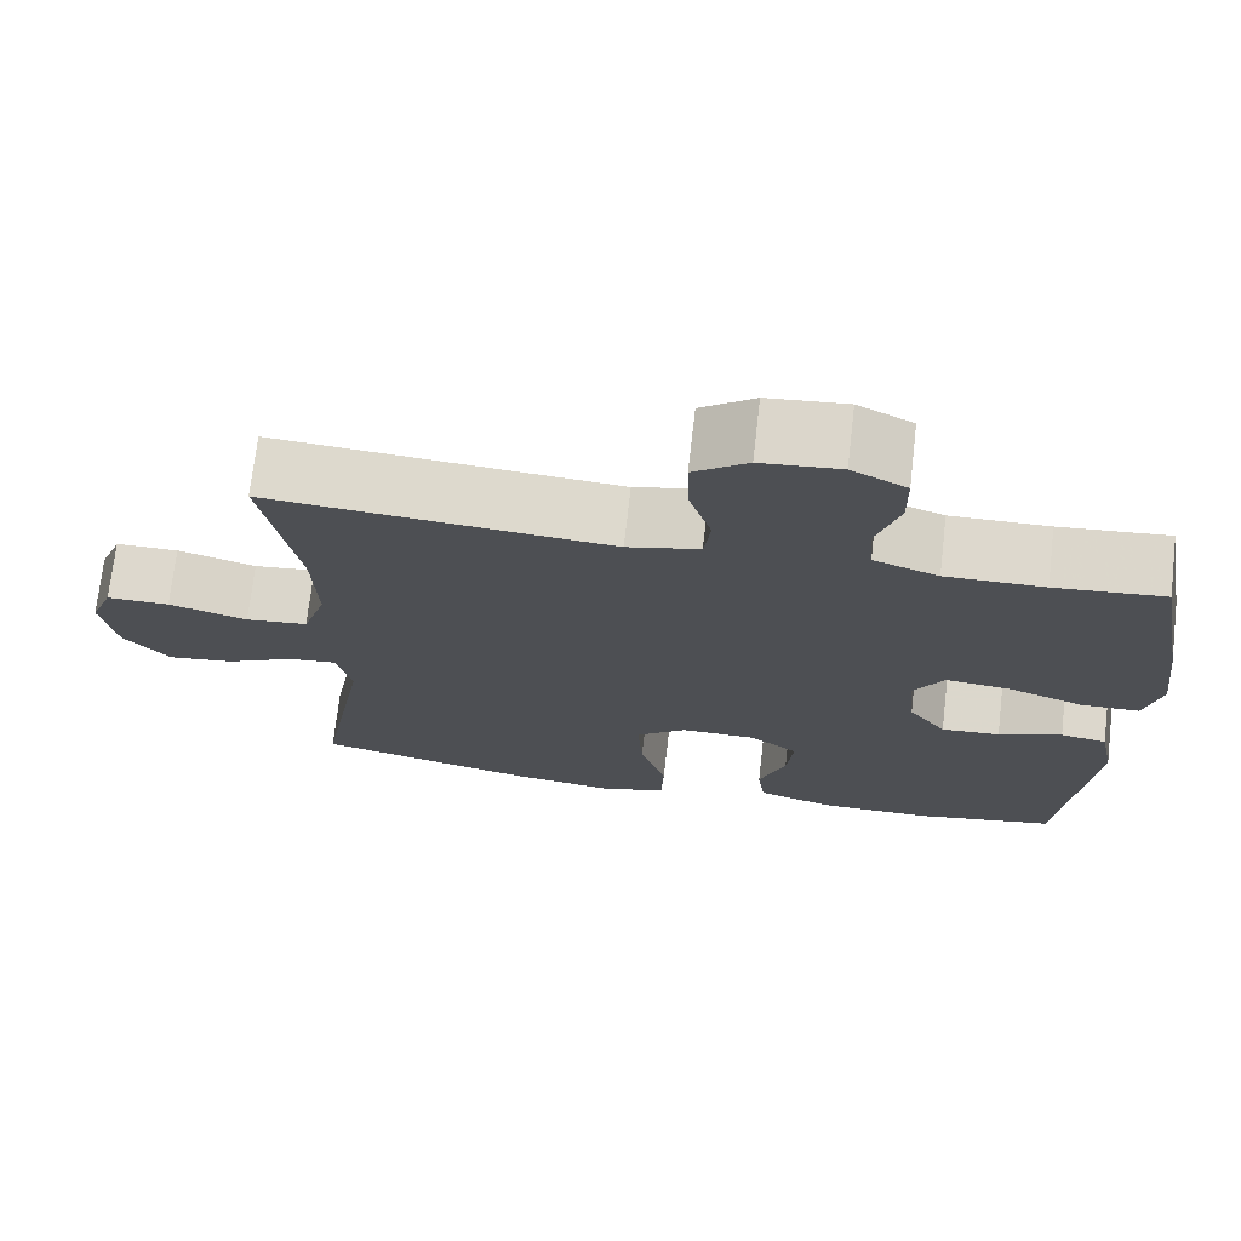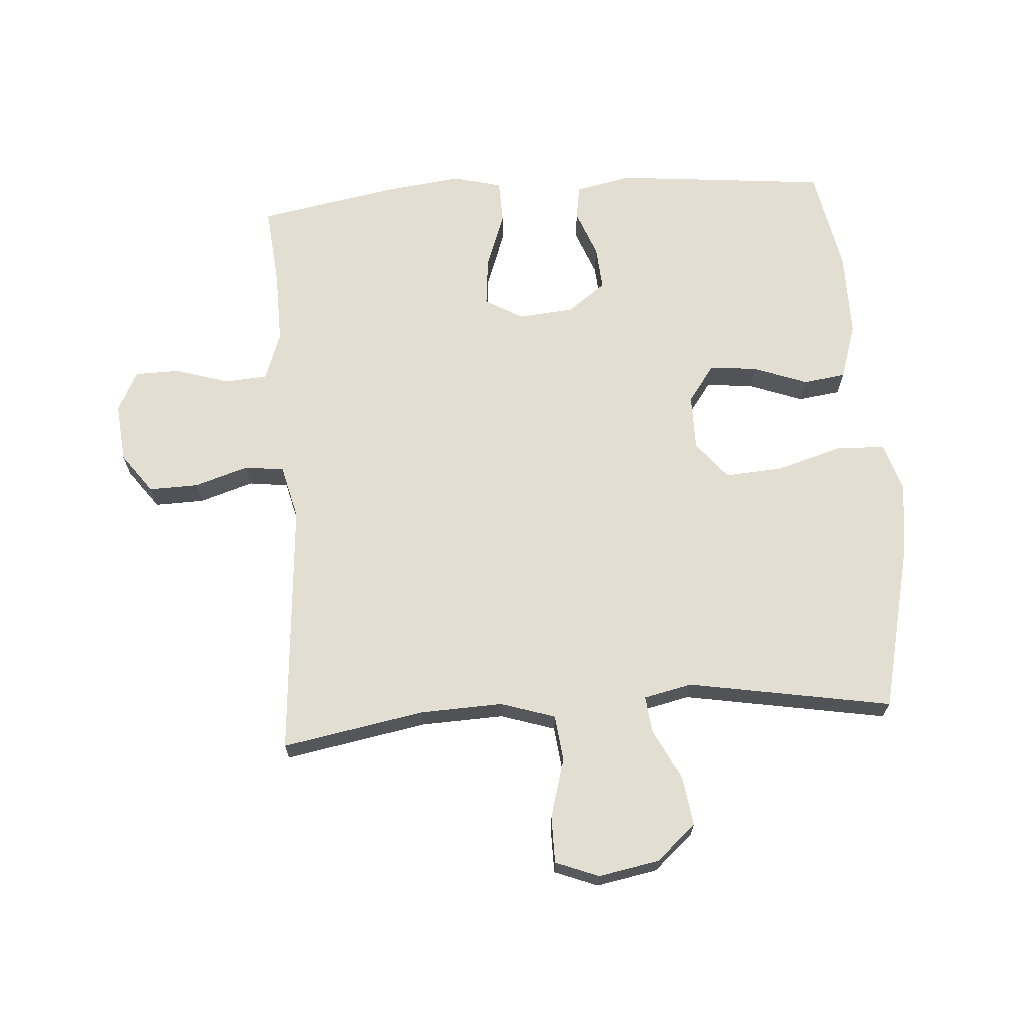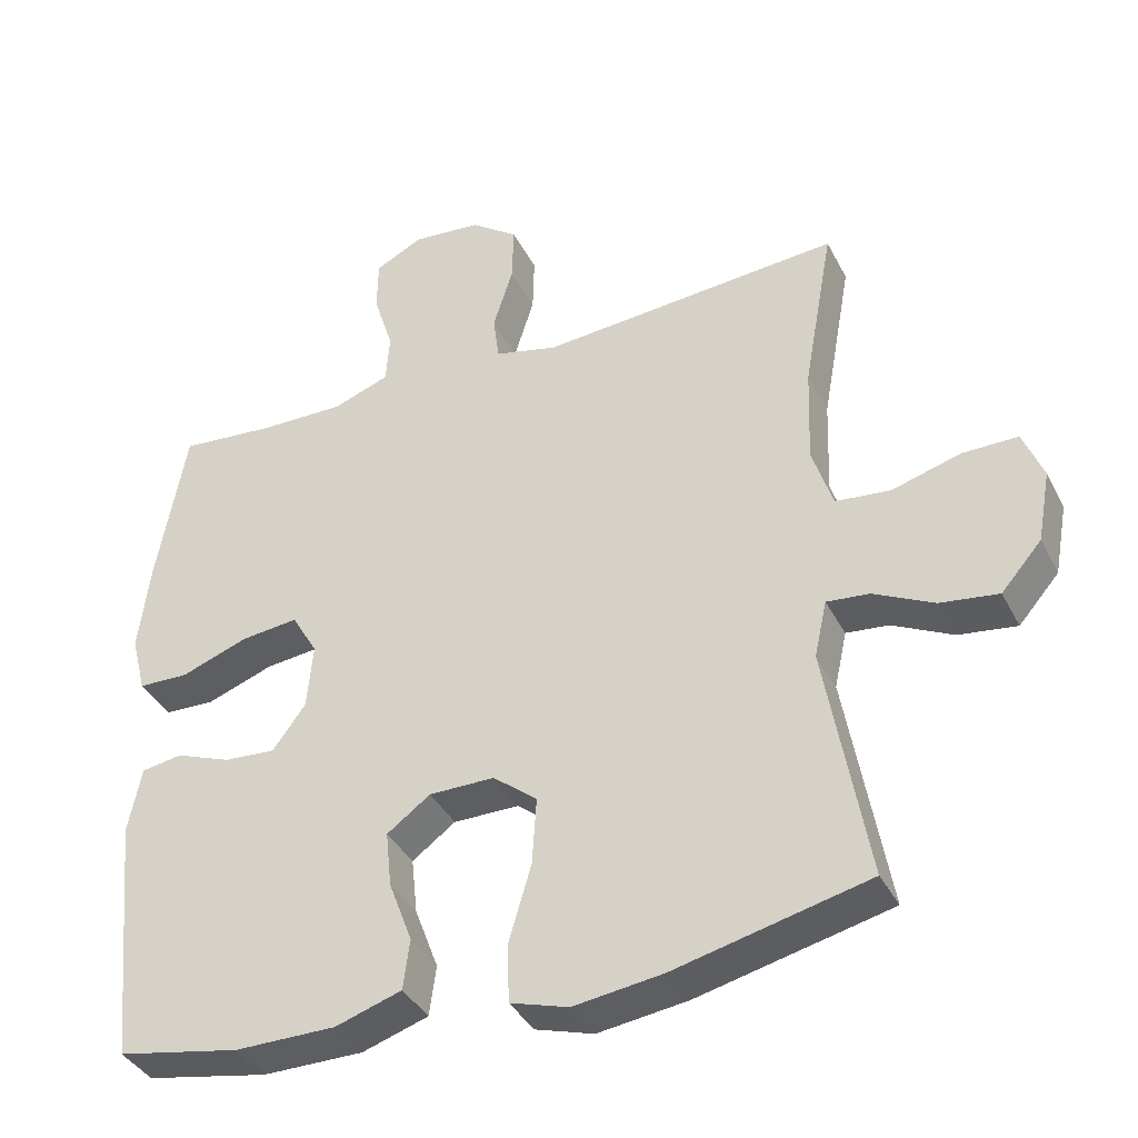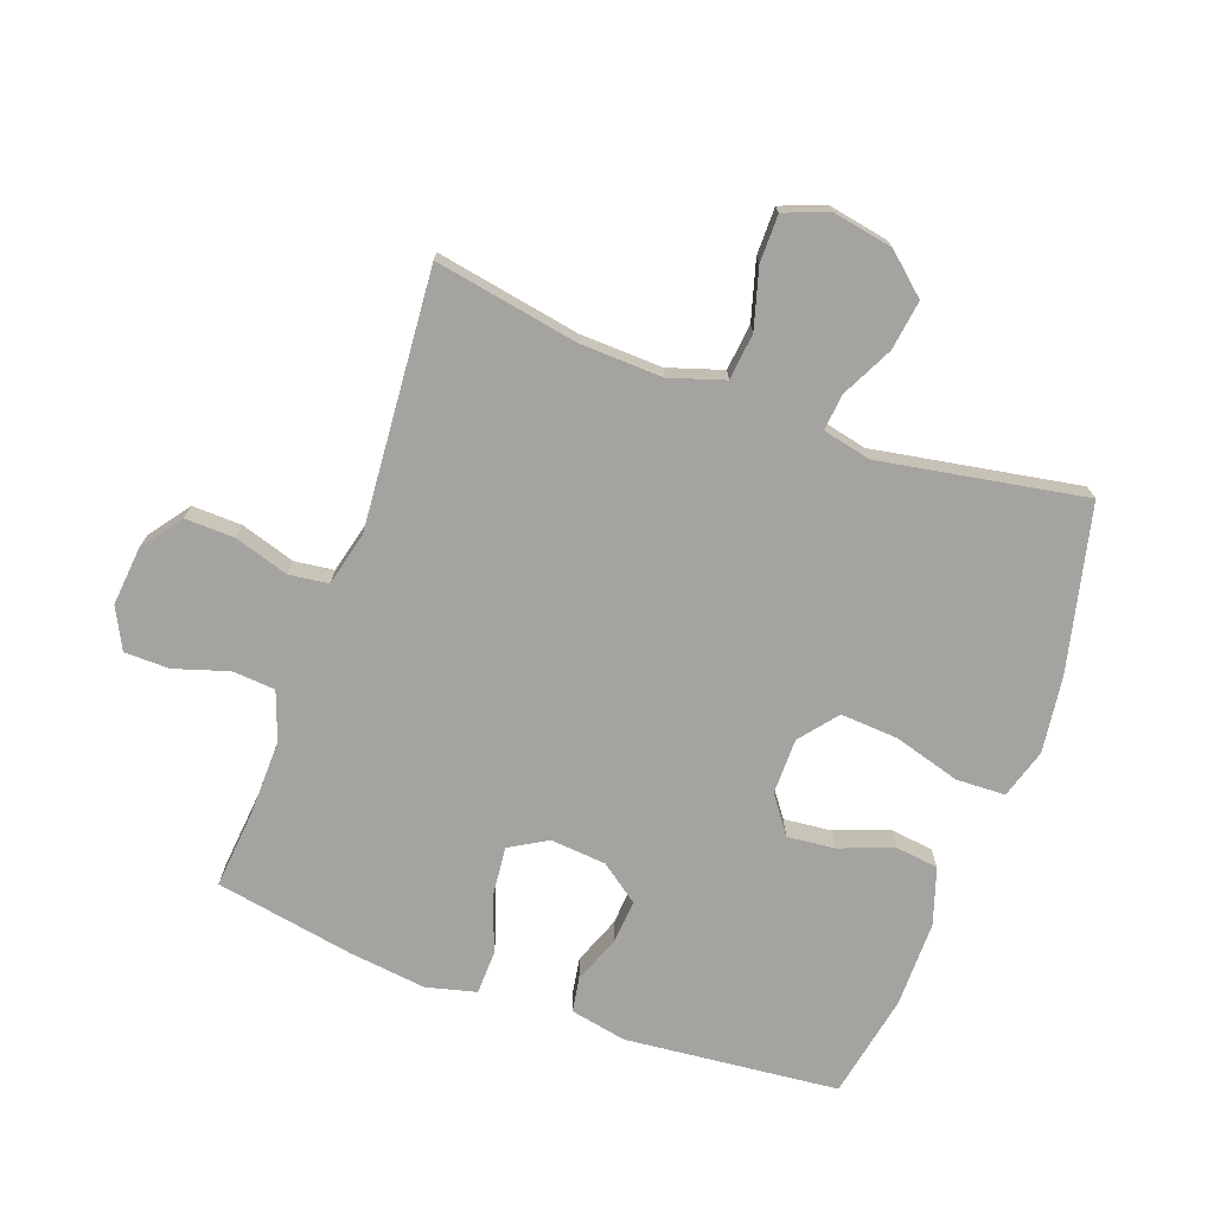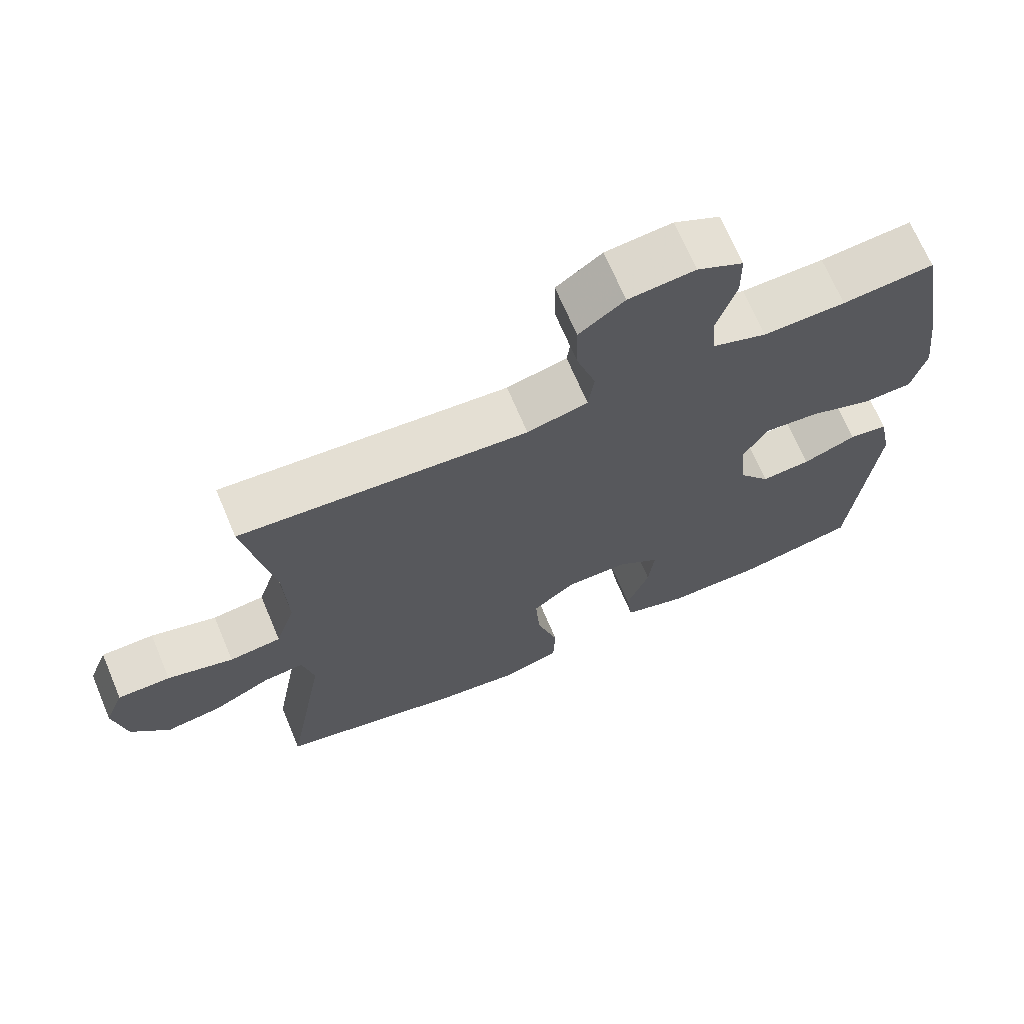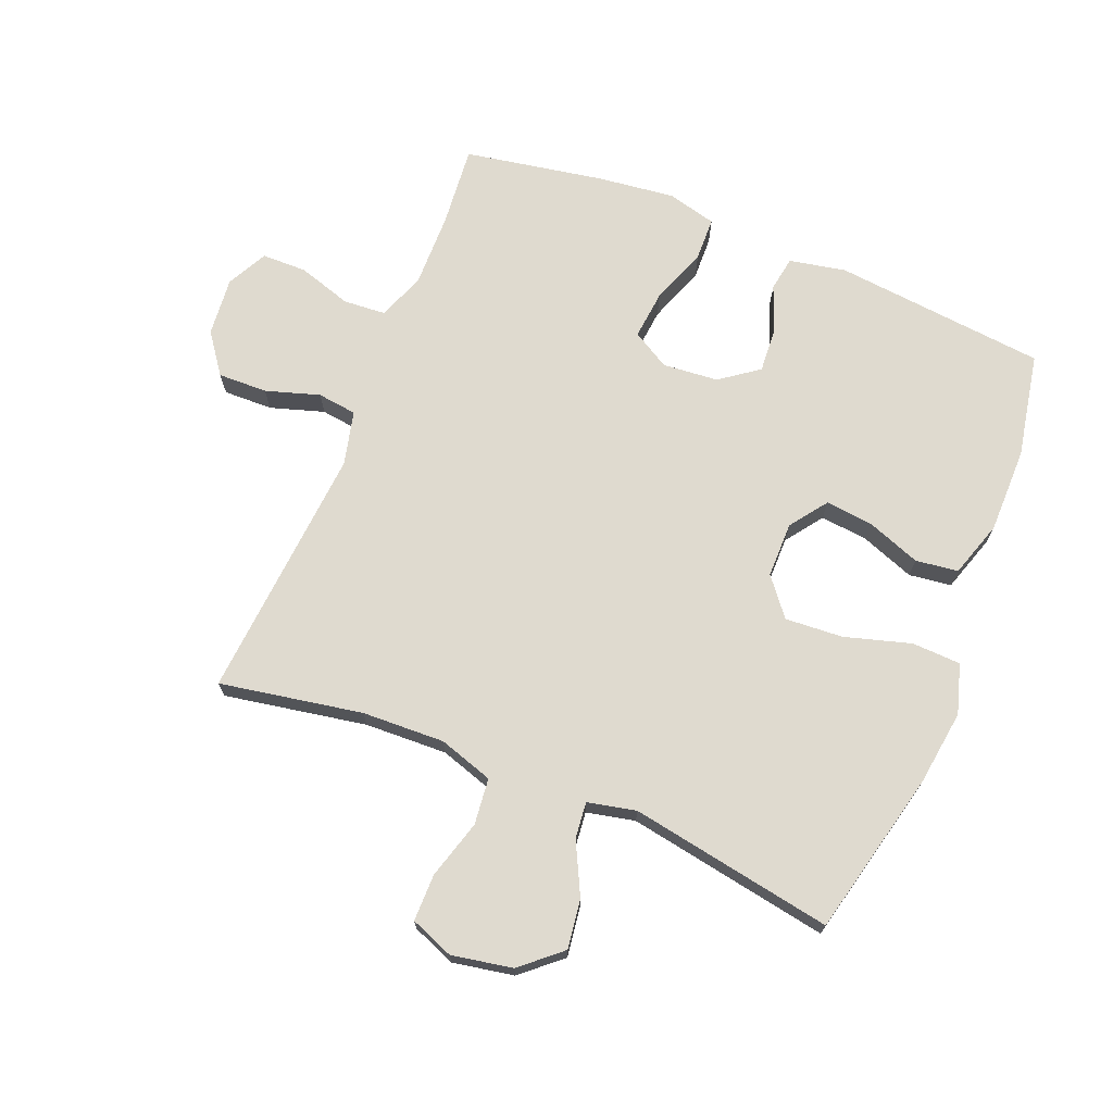
<metadata>
{"format":"obj","ext":"obj","renderer":"f3d","projection":"perspective","resolution":1024,"background":"white","views":[{"elev":72.1,"azim":-173.4,"up":"+Z"},{"elev":67.7,"azim":85.9,"up":"+Y"},{"elev":-38.2,"azim":24.8,"up":"+Z"},{"elev":-72.8,"azim":70.0,"up":"+Y"},{"elev":69.0,"azim":157.1,"up":"+Z"},{"elev":70.7,"azim":112.1,"up":"+Y"}]}
</metadata>
<code>
v -0.5 0.07 -0.5
v -0.534 0.07 -0.16
v -0.516 0.07 -0.07
v -0.461 0.07 -0.061
v -0.385 0.07 -0.09
v -0.315 0.07 -0.095
v -0.27 0.07 -0.034
v -0.262 0.07 0.055
v -0.297 0.07 0.115
v -0.375 0.07 0.107
v -0.466 0.07 0.074
v -0.535 0.07 0.076
v -0.555 0.07 0.155
v -0.54 0.07 0.278
v -0.5 0.07 0.5
v -0.37 0.07 0.488
v -0.253 0.07 0.486
v -0.176 0.07 0.514
v -0.171 0.07 0.582
v -0.198 0.07 0.668
v -0.197 0.07 0.74
v -0.132 0.07 0.773
v -0.038 0.07 0.764
v 0.026 0.07 0.717
v 0.024 0.07 0.638
v -0.003 0.07 0.552
v 0.005 0.07 0.489
v 0.091 0.07 0.468
v 0.22 0.07 0.478
v 0.5 0.07 0.5
v 0.459 0.07 0.273
v 0.454 0.07 0.141
v 0.482 0.07 0.054
v 0.556 0.07 0.046
v 0.65 0.07 0.073
v 0.725 0.07 0.073
v 0.752 0.07 0.004
v 0.734 0.07 -0.093
v 0.679 0.07 -0.156
v 0.6 0.07 -0.145
v 0.518 0.07 -0.104
v 0.46 0.07 -0.098
v 0.443 0.07 -0.175
v 0.5 0.07 -0.5
v 0.237 0.07 -0.562
v 0.116 0.07 -0.578
v 0.037 0.07 -0.554
v 0.034 0.07 -0.476
v 0.065 0.07 -0.37
v 0.071 0.07 -0.278
v 0.011 0.07 -0.23
v -0.078 0.07 -0.23
v -0.137 0.07 -0.273
v -0.129 0.07 -0.349
v -0.097 0.07 -0.435
v -0.106 0.07 -0.503
v -0.196 0.07 -0.532
v -0.333 0.07 -0.532
v -0.5 0 -0.5
v -0.534 0 -0.16
v -0.516 0 -0.07
v -0.461 0 -0.061
v -0.385 0 -0.09
v -0.315 0 -0.095
v -0.27 0 -0.034
v -0.262 0 0.055
v -0.297 0 0.115
v -0.375 0 0.107
v -0.466 0 0.074
v -0.535 0 0.076
v -0.555 0 0.155
v -0.54 0 0.278
v -0.5 0 0.5
v -0.37 0 0.488
v -0.253 0 0.486
v -0.176 0 0.514
v -0.171 0 0.582
v -0.198 0 0.668
v -0.197 0 0.74
v -0.132 0 0.773
v -0.038 0 0.764
v 0.026 0 0.717
v 0.024 0 0.638
v -0.003 0 0.552
v 0.005 0 0.489
v 0.091 0 0.468
v 0.22 0 0.478
v 0.5 0 0.5
v 0.459 0 0.273
v 0.454 0 0.141
v 0.482 0 0.054
v 0.556 0 0.046
v 0.65 0 0.073
v 0.725 0 0.073
v 0.752 0 0.004
v 0.734 0 -0.093
v 0.679 0 -0.156
v 0.6 0 -0.145
v 0.518 0 -0.104
v 0.46 0 -0.098
v 0.443 0 -0.175
v 0.5 0 -0.5
v 0.237 0 -0.562
v 0.116 0 -0.578
v 0.037 0 -0.554
v 0.034 0 -0.476
v 0.065 0 -0.37
v 0.071 0 -0.278
v 0.011 0 -0.23
v -0.078 0 -0.23
v -0.137 0 -0.273
v -0.129 0 -0.349
v -0.097 0 -0.435
v -0.106 0 -0.503
v -0.196 0 -0.532
v -0.333 0 -0.532
f 54 55 56 57
f 53 54 57 58
f 46 47 48 49
f 46 49 50
f 43 44 45 46
f 42 43 46 50
f 38 39 40 41
f 38 41 42
f 37 38 42
f 34 35 36 37
f 33 34 37 42
f 32 33 42 50
f 29 30 31
f 28 29 31 32
f 27 28 32 50
f 23 24 25 26
f 19 20 21 22
f 18 19 22 23
f 13 14 15 16
f 13 16 17
f 10 11 12 13
f 9 10 13 17
f 8 9 17 18
f 2 3 4 5
f 2 5 6
f 53 58 1 2
f 52 53 2 6
f 51 52 6 7
f 26 27 50 51
f 18 23 26 51
f 7 8 18 51
f 115 114 113 112
f 116 115 112 111
f 107 106 105 104
f 108 107 104
f 104 103 102 101
f 108 104 101 100
f 99 98 97 96
f 100 99 96
f 100 96 95
f 95 94 93 92
f 100 95 92 91
f 108 100 91 90
f 89 88 87
f 90 89 87 86
f 108 90 86 85
f 84 83 82 81
f 80 79 78 77
f 81 80 77 76
f 74 73 72 71
f 75 74 71
f 71 70 69 68
f 75 71 68 67
f 76 75 67 66
f 63 62 61 60
f 64 63 60
f 60 59 116 111
f 64 60 111 110
f 65 64 110 109
f 109 108 85 84
f 109 84 81 76
f 109 76 66 65
f 1 59 60 2
f 2 60 61 3
f 3 61 62 4
f 4 62 63 5
f 5 63 64 6
f 6 64 65 7
f 7 65 66 8
f 8 66 67 9
f 9 67 68 10
f 10 68 69 11
f 11 69 70 12
f 12 70 71 13
f 13 71 72 14
f 14 72 73 15
f 15 73 74 16
f 16 74 75 17
f 17 75 76 18
f 18 76 77 19
f 19 77 78 20
f 20 78 79 21
f 21 79 80 22
f 22 80 81 23
f 23 81 82 24
f 24 82 83 25
f 25 83 84 26
f 26 84 85 27
f 27 85 86 28
f 28 86 87 29
f 29 87 88 30
f 30 88 89 31
f 31 89 90 32
f 32 90 91 33
f 33 91 92 34
f 34 92 93 35
f 35 93 94 36
f 36 94 95 37
f 37 95 96 38
f 38 96 97 39
f 39 97 98 40
f 40 98 99 41
f 41 99 100 42
f 42 100 101 43
f 43 101 102 44
f 44 102 103 45
f 45 103 104 46
f 46 104 105 47
f 47 105 106 48
f 48 106 107 49
f 49 107 108 50
f 50 108 109 51
f 51 109 110 52
f 52 110 111 53
f 53 111 112 54
f 54 112 113 55
f 55 113 114 56
f 56 114 115 57
f 57 115 116 58
f 58 116 59 1

</code>
